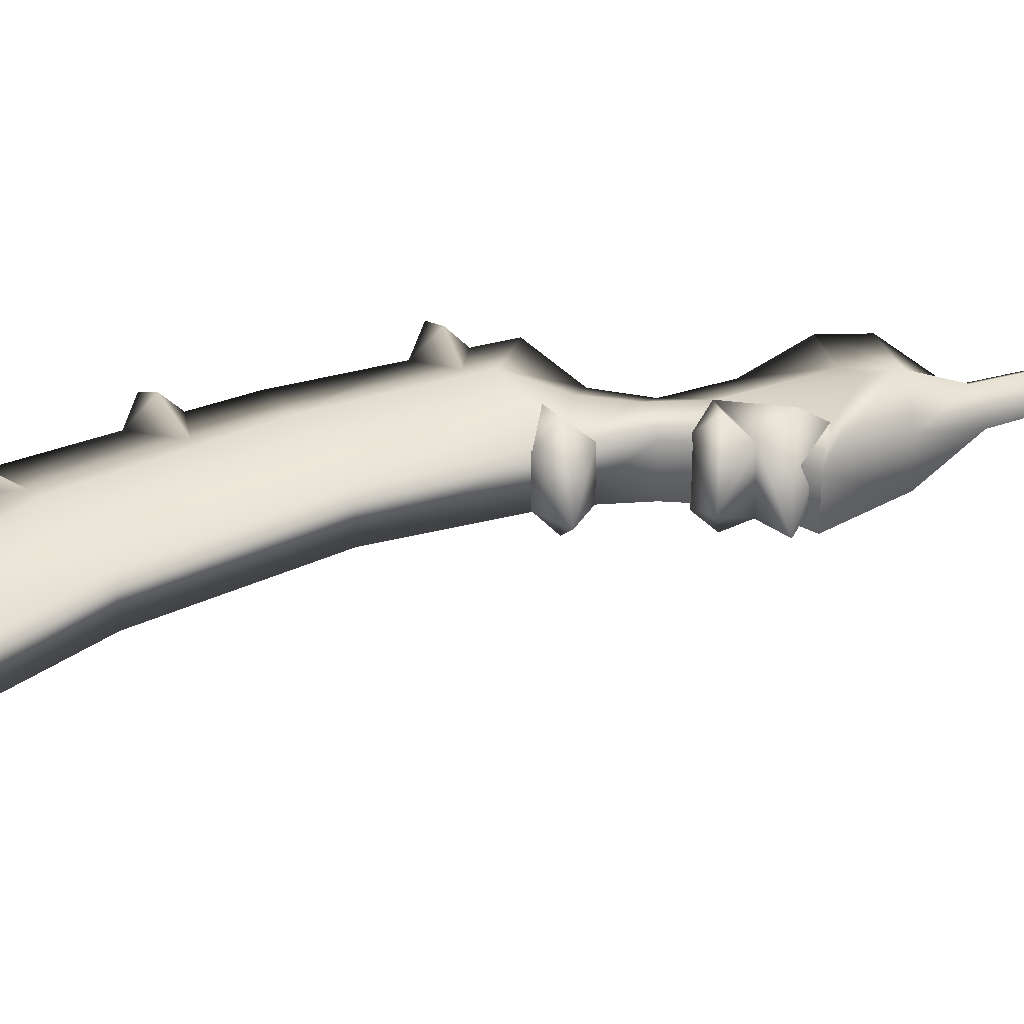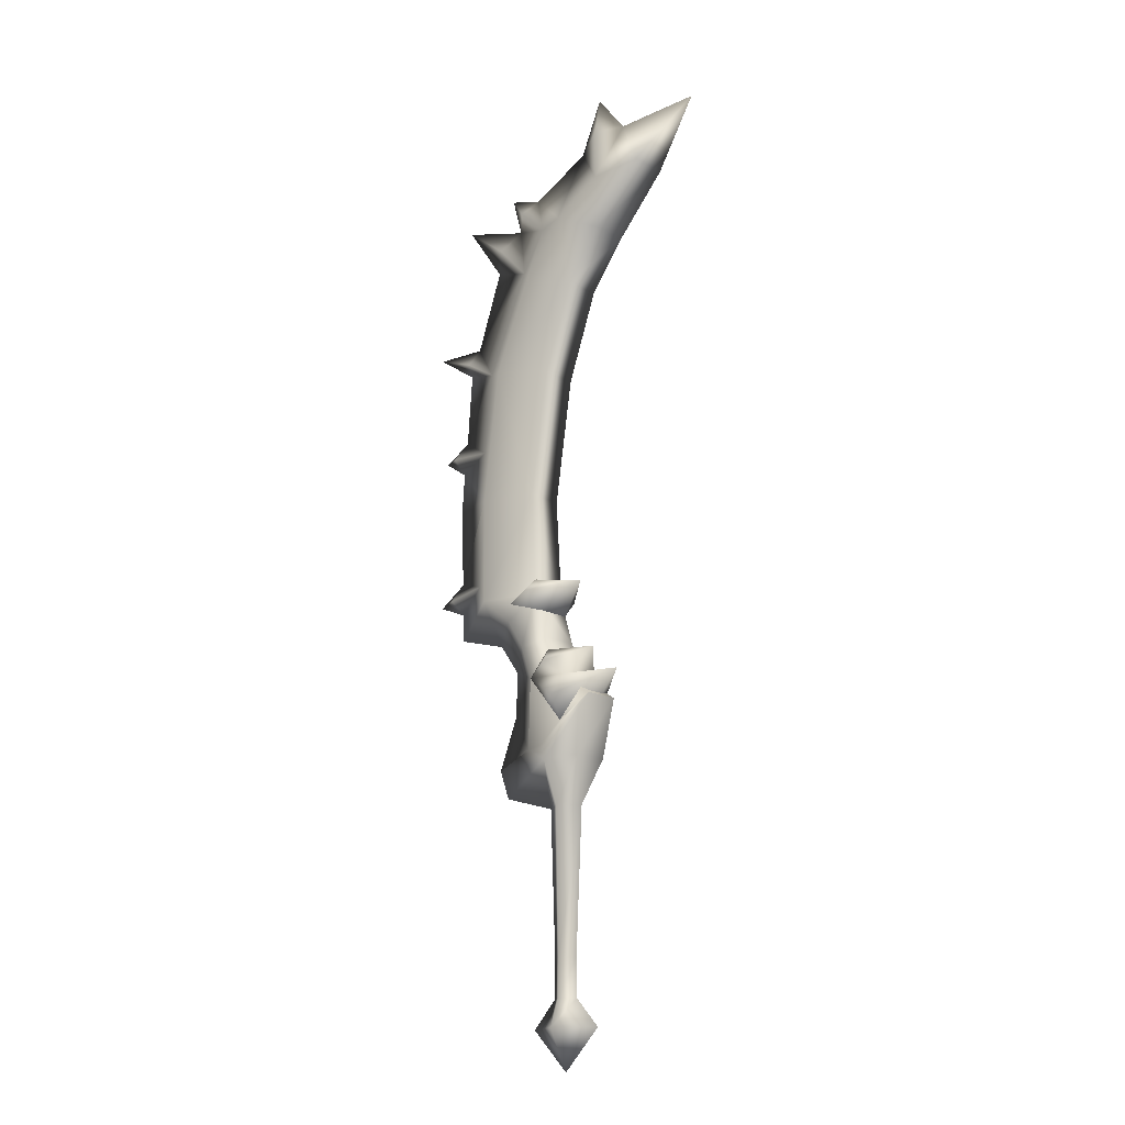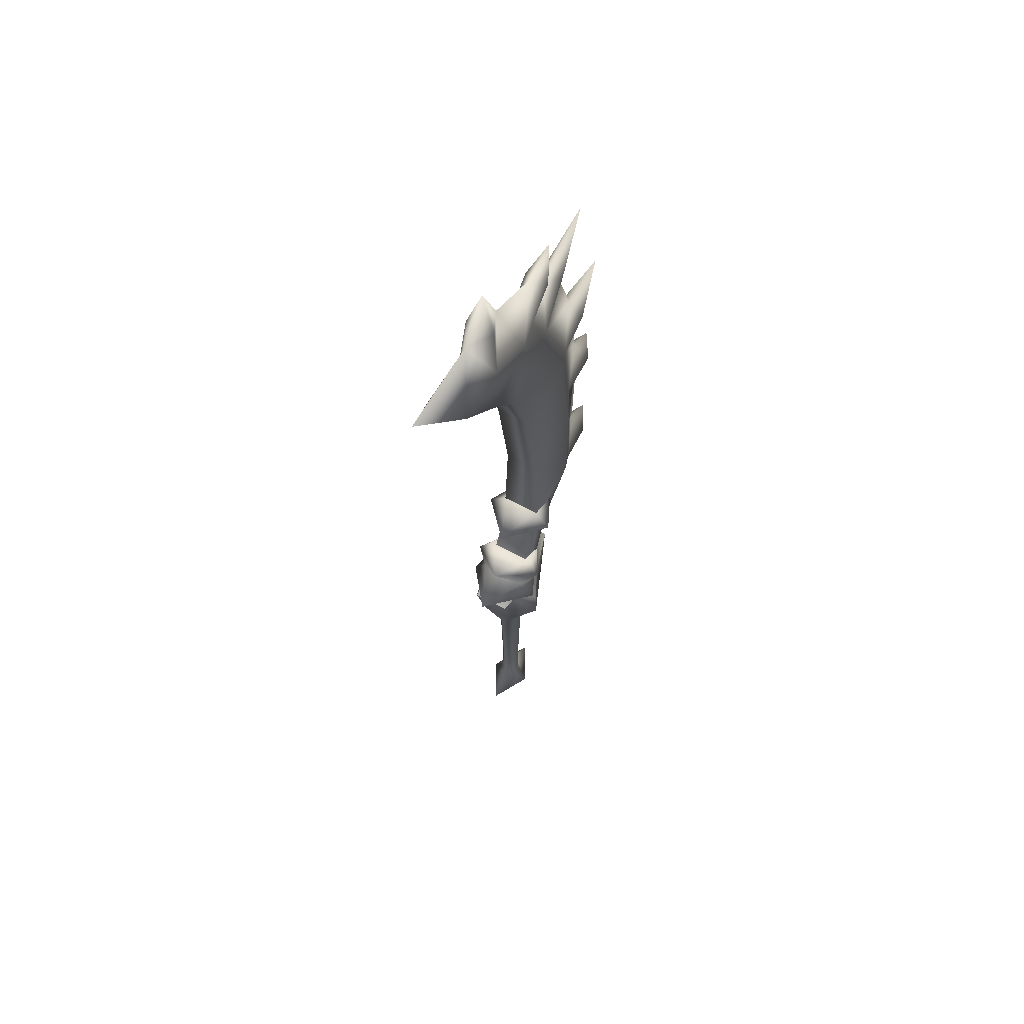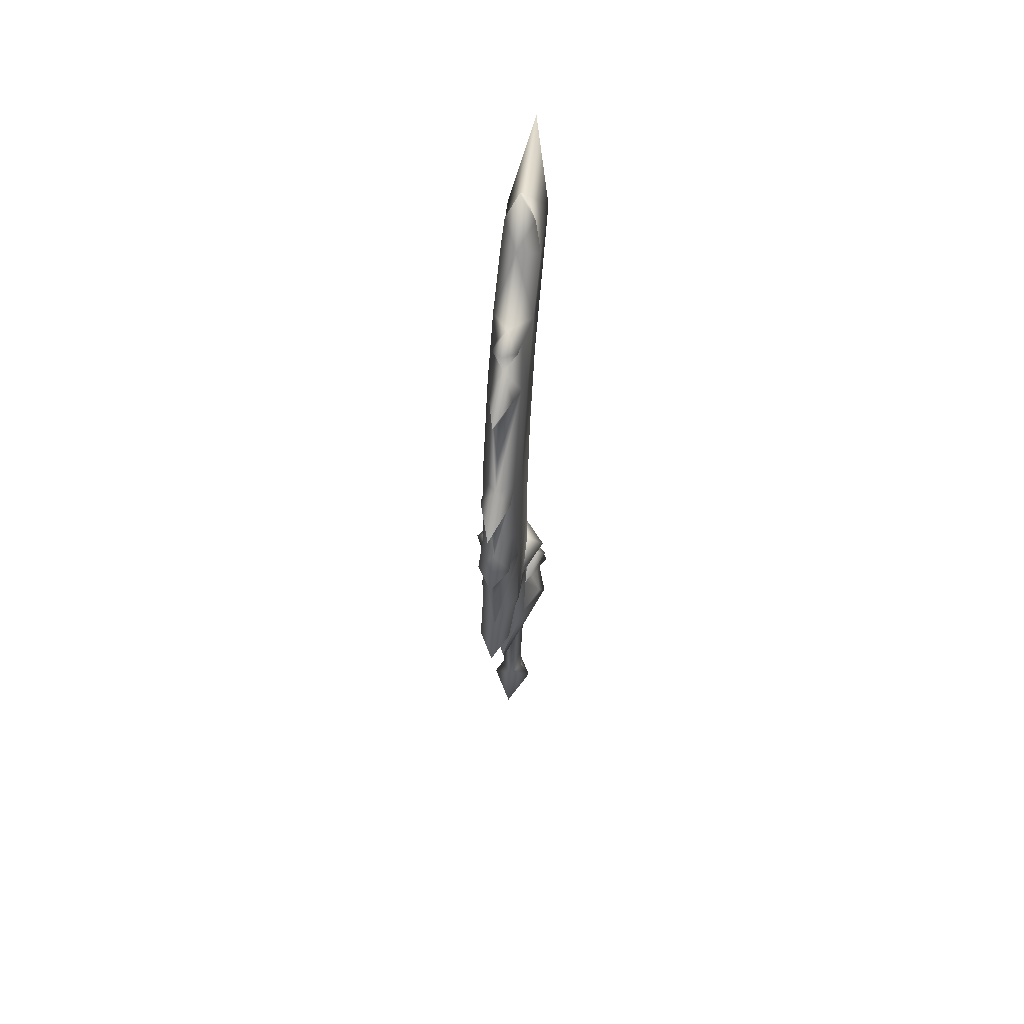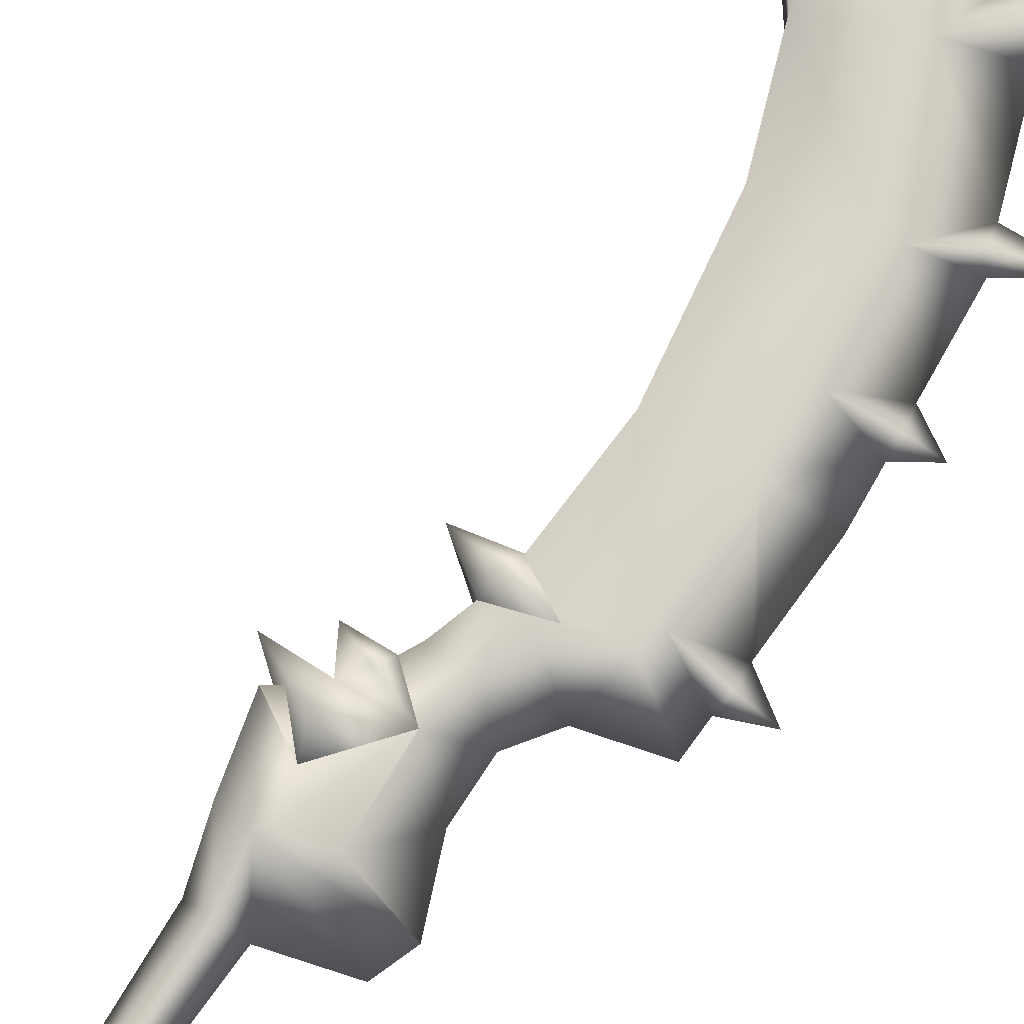
<metadata>
{"format":"obj","ext":"obj","renderer":"f3d","projection":"perspective","resolution":1024,"background":"white","views":[{"elev":37.6,"azim":68.3,"up":"+Y"},{"elev":-16.3,"azim":41.6,"up":"+Z"},{"elev":63.0,"azim":119.0,"up":"+Z"},{"elev":61.9,"azim":-82.5,"up":"+Z"},{"elev":75.0,"azim":-146.2,"up":"+Y"}]}
</metadata>
<code>
g sword_ice_003
v -0.08077 0.04696 0.2313
v -0.009813 0.0827 0.2285
v -0.07273 0.04958 0.4
v 0.01899 0.04859 0.2886
v -0.07273 0.04958 0.4
v -0.009813 0.0827 0.2285
v -0.009813 -0.07374 0.2285
v -0.07273 -0.04062 0.4
v 0.01899 -0.03963 0.2886
v -0.07273 -0.04062 0.4
v -0.009813 -0.07374 0.2285
v -0.08077 -0.038 0.2313
v 0.4028 0.004478 1.771
v 0.2665 0.05021 1.634
v 0.2665 -0.04125 1.634
v 0.1079 0.0485 0.3409
v 0.0266 0.04958 0.3954
v 0.01899 0.04859 0.2886
v -0.02139 0.04958 0.4912
v -0.07273 0.04958 0.4
v -0.1012 0.04897 0.482
v -0.05708 0.05079 0.6041
v -0.1445 0.04954 0.5508
v -0.2267 0.04956 0.6153
v -0.07117 0.04961 0.8559
v -0.2287 0.04961 0.871
v -0.1867 0.04958 1.197
v -0.02498 0.04959 1.159
v 0.05141 0.0496 1.373
v -0.08601 0.04961 1.434
v 0.01257 0.04971 1.558
v 0.1401 0.05042 1.493
v 0.1355 0.04969 1.629
v 0.2665 0.05021 1.634
v 0.01899 -0.03963 0.2886
v 0.0266 -0.04062 0.3954
v 0.1079 -0.03954 0.3409
v -0.07273 -0.04062 0.4
v -0.02139 -0.04062 0.4912
v -0.1012 -0.04001 0.482
v -0.05708 -0.04183 0.6041
v -0.1445 -0.04058 0.5508
v -0.2267 -0.04061 0.6153
v -0.07117 -0.04066 0.8559
v -0.2287 -0.04066 0.871
v -0.1867 -0.04062 1.197
v -0.02498 -0.04063 1.159
v 0.05141 -0.04064 1.373
v -0.08601 -0.04066 1.434
v 0.01257 -0.04075 1.558
v 0.1401 -0.04146 1.493
v 0.1355 -0.04073 1.629
v 0.2665 -0.04125 1.634
v -0.009813 0.0827 0.2285
v 0.1079 0.0485 0.3409
v 0.01899 0.04859 0.2886
v 0.01086 0.09473 0.1914
v -0.08077 0.04696 0.2313
v -0.2084 0.004478 0.2018
v -0.08077 -0.038 0.2313
v 0.01086 -0.08577 0.1914
v -0.009813 -0.07374 0.2285
v 0.1079 -0.03954 0.3409
v 0.01899 -0.03963 0.2886
v -0.09593 0.004478 -0.4038
v -0.001877 0.004478 -0.4991
v -0.001877 0.05608 -0.4038
v -0.001877 -0.04712 -0.4038
v -0.001877 0.05608 -0.4038
v -0.001877 0.004478 -0.4991
v 0.09218 0.004478 -0.4038
v -0.001877 -0.04712 -0.4038
v -0.2424 -0.03956 0.6544
v -0.3458 -0.03154 0.6385
v -0.3423 0.004478 0.6867
v -0.4137 0.004478 0.6384
v -0.3458 0.0405 0.6385
v -0.2424 0.04852 0.6544
v -0.3392 0.004478 0.6079
v -0.3458 -0.03154 0.6385
v -0.2424 -0.03956 0.6544
v -0.4137 0.004478 0.6384
v -0.3458 0.0405 0.6385
v -0.2424 0.04852 0.6544
v -0.2191 -0.02813 1.204
v -0.299 -0.0297 1.253
v -0.2943 0.004478 1.3
v -0.4269 0.004478 1.306
v -0.299 0.03866 1.253
v -0.2191 0.03709 1.204
v -0.3199 0.004478 1.234
v -0.299 -0.0297 1.253
v -0.2191 -0.02813 1.204
v -0.4269 0.004478 1.306
v -0.299 0.03866 1.253
v -0.2191 0.03709 1.204
v -0.1092 -0.02987 1.447
v -0.1985 -0.02122 1.539
v -0.1524 0.004478 1.585
v -0.328 0.004478 1.636
v -0.1985 0.03018 1.539
v -0.1092 0.03883 1.447
v -0.2269 0.004478 1.493
v -0.1985 -0.02122 1.539
v -0.1092 -0.02987 1.447
v -0.328 0.004478 1.636
v -0.1985 0.03018 1.539
v -0.1092 0.03883 1.447
v -0.1524 0.004478 1.585
v -0.1242 -0.02406 1.618
v -0.05366 -0.02384 1.552
v -0.1794 0.004478 1.679
v -0.1242 0.03302 1.618
v -0.05366 0.0328 1.552
v -0.05366 -0.02384 1.552
v -0.1242 -0.02406 1.618
v -0.09384 0.004478 1.654
v -0.1794 0.004478 1.679
v -0.1242 0.03302 1.618
v -0.05366 0.0328 1.552
v 0.1355 -0.04073 1.629
v 0.1253 -0.02928 1.758
v 0.188 0.004478 1.766
v 0.1128 0.004478 1.863
v 0.1253 0.03824 1.758
v 0.1355 0.04969 1.629
v 0.05688 0.004478 1.731
v 0.1253 -0.02928 1.758
v 0.1355 -0.04073 1.629
v 0.1128 0.004478 1.863
v 0.1253 0.03824 1.758
v 0.1355 0.04969 1.629
v -0.2368 -0.03333 1
v -0.3422 -0.03263 1.007
v -0.3335 0.004478 1.056
v -0.4022 0.004478 1.015
v -0.3422 0.04159 1.007
v -0.2368 0.04229 1
v -0.3423 0.004478 0.9755
v -0.3422 -0.03263 1.007
v -0.2368 -0.03333 1
v -0.4022 0.004478 1.015
v -0.3422 0.04159 1.007
v -0.2368 0.04229 1
v 0.1401 -0.04146 1.493
v 0.2665 -0.04125 1.634
v 0.2665 0.05021 1.634
v 0.1401 0.05042 1.493
v 0.05141 -0.04064 1.373
v 0.05141 0.0496 1.373
v -0.02498 0.04959 1.159
v -0.02498 -0.04063 1.159
v -0.07117 0.04961 0.8559
v -0.07117 -0.04066 0.8559
v -0.05708 0.05079 0.6041
v -0.05708 -0.04183 0.6041
v -0.02139 0.04958 0.4912
v -0.02139 -0.04062 0.4912
v 0.0266 0.04958 0.3954
v 0.0266 -0.04062 0.3954
v 0.1079 0.0485 0.3409
v 0.1079 -0.03954 0.3409
v -0.04505 0.0497 0.5619
v -0.05286 0.09168 0.6036
v -0.1395 0.0501 0.5926
v 0.04517 0.004307 0.6281
v -0.04505 -0.04109 0.5619
v -0.05286 -0.08307 0.6036
v -0.1395 -0.04149 0.5926
v -0.1395 0.0501 0.5926
v -0.05286 0.09168 0.6036
v -0.0596 0.0476 0.6395
v 0.04517 0.004307 0.6281
v -0.0596 -0.03899 0.6395
v -0.05286 -0.08307 0.6036
v -0.1395 -0.04149 0.5926
v -0.001877 0.0307 -0.3386
v 0.03109 0.004478 -0.3386
v 0.03024 0.00388 -0.2471
v -0.001877 -0.02175 -0.3386
v -0.001774 0.03009 -0.247
v -0.001774 -0.02113 -0.247
v -0.03484 0.004478 -0.3386
v -0.03368 0.00388 -0.2471
v -0.001774 0.03009 -0.247
v 0.03024 0.00388 -0.2471
v 0.04659 0.004478 0.094
v -0.001774 -0.02113 -0.247
v -0.0008087 0.03876 0.09342
v -0.0008087 -0.0298 0.09342
v -0.03368 0.00388 -0.2471
v -0.04799 0.004478 0.094
v 0.2665 -0.04125 1.634
v 0.188 0.004478 1.766
v 0.4028 0.004478 1.771
v 0.1355 -0.04073 1.629
v 0.2665 0.05021 1.634
v 0.1355 0.04969 1.629
v 0.01257 -0.04075 1.558
v 0.05688 0.004478 1.731
v 0.01257 0.04971 1.558
v -0.09384 0.004478 1.654
v -0.05366 -0.02384 1.552
v -0.05366 0.0328 1.552
v -0.08601 -0.04066 1.434
v -0.08601 0.04961 1.434
v -0.1092 -0.02987 1.447
v -0.1524 0.004478 1.585
v -0.1092 0.03883 1.447
v -0.1867 -0.04062 1.197
v -0.1867 0.04958 1.197
v -0.2191 -0.02813 1.204
v -0.2368 -0.03333 1
v -0.2287 -0.04066 0.871
v -0.2943 0.004478 1.3
v -0.2269 0.004478 1.493
v -0.2191 0.03709 1.204
v -0.3335 0.004478 1.056
v -0.3199 0.004478 1.234
v -0.2368 0.04229 1
v -0.2287 0.04961 0.871
v -0.3423 0.004478 0.9755
v -0.3497 0.004478 0.8751
v -0.343 0.004478 0.7031
v -0.3423 0.004478 0.6867
v -0.2424 -0.03956 0.6544
v -0.2424 0.04852 0.6544
v -0.2267 -0.04061 0.6153
v -0.2267 0.04956 0.6153
v -0.3392 0.004478 0.6079
v -0.3366 0.004478 0.5412
v -0.2267 -0.04061 0.6153
v -0.2082 0.004478 0.5063
v -0.3366 0.004478 0.5412
v -0.2267 0.04956 0.6153
v -0.1445 -0.04058 0.5508
v -0.157 0.004478 0.435
v -0.1445 0.04954 0.5508
v -0.1012 -0.04001 0.482
v -0.1012 0.04897 0.482
v -0.07273 -0.04062 0.4
v -0.07273 0.04958 0.4
v -0.1582 0.004478 0.3287
v -0.08077 -0.038 0.2313
v -0.08077 0.04696 0.2313
v -0.2084 0.004478 0.2018
v -0.006912 0.0616 0.4561
v 0.009283 0.0931 0.4247
v 0.08242 0.004307 0.4626
v -0.07273 0.04958 0.4
v -0.006912 -0.05299 0.4561
v 0.009283 -0.08448 0.4247
v -0.07273 -0.04062 0.4
v 0.03904 -0.05123 0.3929
v 0.03456 -0.08622 0.3404
v 0.1544 0.004307 0.3994
v 0.03904 0.05985 0.3929
v 0.03456 0.09483 0.3404
v -0.1828 0.004478 0.1322
v 0.01086 0.09473 0.1914
v -0.2084 0.004478 0.2018
v 0.01086 -0.08577 0.1914
v -0.04799 0.004478 0.094
v -0.0008087 0.03876 0.09342
v -0.0008087 -0.0298 0.09342
v 0.07459 0.04751 0.2027
v 0.1079 0.0485 0.3409
v 0.04659 0.004478 0.094
v 0.07459 -0.03855 0.2027
v 0.1079 -0.03954 0.3409
v -0.09593 0.004478 -0.4038
v -0.001877 0.05608 -0.4038
v -0.03484 0.004478 -0.3386
v -0.001877 -0.04712 -0.4038
v -0.001877 0.0307 -0.3386
v -0.001877 -0.02175 -0.3386
v -0.001877 0.05608 -0.4038
v 0.03109 0.004478 -0.3386
v -0.001877 -0.04712 -0.4038
v 0.09218 0.004478 -0.4038
v 0.03904 0.05985 0.3929
v 0.009283 0.0931 0.4247
v -0.07273 0.04958 0.4
v 0.08242 0.004307 0.4626
v 0.03904 -0.05123 0.3929
v 0.009283 -0.08448 0.4247
v -0.07273 -0.04062 0.4
v 0.01899 0.04859 0.2886
v 0.03456 0.09483 0.3404
v 0.1544 0.004307 0.3994
v 0.01899 -0.03963 0.2886
v 0.03456 -0.08622 0.3404
g sword_ice_003_0
f 3 2 1
f 6 5 4
f 9 8 7
f 12 11 10
f 15 14 13
f 18 17 16
f 17 20 19
f 19 20 21
f 19 21 22
f 22 21 23
f 22 23 24
f 22 24 25
f 24 26 25
f 26 27 25
f 27 28 25
f 28 27 29
f 27 30 29
f 31 29 30
f 31 32 29
f 33 32 31
f 32 33 34
f 37 36 35
f 39 38 36
f 40 38 39
f 41 40 39
f 42 40 41
f 43 42 41
f 43 41 44
f 45 43 44
f 46 45 44
f 47 46 44
f 46 47 48
f 49 46 48
f 49 48 50
f 48 51 50
f 50 51 52
f 53 52 51
f 56 55 54
f 55 57 54
f 54 57 58
f 57 59 58
f 59 61 60
f 61 62 60
f 61 63 62
f 63 64 62
f 67 66 65
f 65 66 68
f 71 70 69
f 72 70 71
f 75 74 73
f 76 74 75
f 75 77 76
f 78 77 75
f 81 80 79
f 79 80 82
f 82 83 79
f 79 83 84
f 87 86 85
f 88 86 87
f 87 89 88
f 90 89 87
f 93 92 91
f 91 92 94
f 94 95 91
f 91 95 96
f 99 98 97
f 100 98 99
f 99 101 100
f 102 101 99
f 105 104 103
f 103 104 106
f 106 107 103
f 103 107 108
f 111 110 109
f 109 110 112
f 112 113 109
f 109 113 114
f 117 116 115
f 118 116 117
f 117 119 118
f 120 119 117
f 123 122 121
f 124 122 123
f 123 125 124
f 126 125 123
f 129 128 127
f 127 128 130
f 130 131 127
f 127 131 132
f 135 134 133
f 136 134 135
f 135 137 136
f 138 137 135
f 141 140 139
f 139 140 142
f 142 143 139
f 139 143 144
f 147 146 145
f 148 147 145
f 145 149 148
f 149 150 148
f 151 150 149
f 152 151 149
f 153 151 152
f 154 153 152
f 155 153 154
f 156 155 154
f 157 155 156
f 158 157 156
f 159 157 158
f 160 159 158
f 161 159 160
f 162 161 160
f 165 164 163
f 163 164 166
f 166 167 163
f 166 168 167
f 167 168 169
f 172 171 170
f 173 171 172
f 172 174 173
f 174 175 173
f 176 175 174
f 179 178 177
f 178 179 180
f 181 179 177
f 179 182 180
f 181 177 183
f 180 182 183
f 184 181 183
f 182 184 183
f 187 186 185
f 186 187 188
f 189 187 185
f 187 190 188
f 189 185 191
f 188 190 191
f 192 189 191
f 190 192 191
f 195 194 193
f 196 193 194
f 197 194 195
f 194 197 198
f 196 200 199
f 201 200 198
f 202 199 200
f 200 201 202
f 202 203 199
f 201 204 202
f 199 203 205
f 206 204 201
f 205 203 207
f 208 207 203
f 204 209 208
f 209 204 206
f 205 207 210
f 209 206 211
f 207 212 210
f 210 212 213
f 210 213 214
f 212 207 215
f 216 215 207
f 209 215 216
f 215 209 217
f 217 209 211
f 213 212 218
f 219 218 212
f 217 218 219
f 218 217 220
f 220 217 211
f 221 220 211
f 213 222 214
f 221 222 220
f 223 214 222
f 222 221 223
f 223 224 214
f 221 224 223
f 214 224 225
f 224 221 225
f 226 214 225
f 221 227 225
f 228 214 226
f 227 221 229
f 230 228 226
f 227 229 230
f 231 228 230
f 230 229 231
f 234 233 232
f 235 233 234
f 232 233 236
f 236 233 237
f 238 233 235
f 233 238 237
f 239 236 237
f 238 240 237
f 239 237 241
f 242 237 240
f 243 241 237
f 237 242 243
f 241 243 244
f 245 243 242
f 246 244 243
f 243 245 246
f 249 248 247
f 247 248 250
f 247 251 249
f 251 252 249
f 253 252 251
f 253 251 247
f 250 253 247
f 253 255 254
f 254 255 256
f 257 254 256
f 257 258 250
f 256 258 257
f 261 260 259
f 259 262 261
f 260 263 259
f 259 263 262
f 264 263 260
f 262 263 265
f 264 260 266
f 266 260 267
f 268 264 266
f 265 268 269
f 262 265 269
f 269 268 266
f 269 266 267
f 270 262 269
f 270 269 267
f 273 272 271
f 271 274 273
f 272 273 275
f 276 273 274
f 278 277 275
f 276 279 278
f 280 277 278
f 278 279 280
f 283 282 281
f 281 282 284
f 284 285 281
f 284 286 285
f 285 286 287
f 283 289 288
f 288 289 290
f 290 291 288
f 291 292 287
f 290 292 291

</code>
